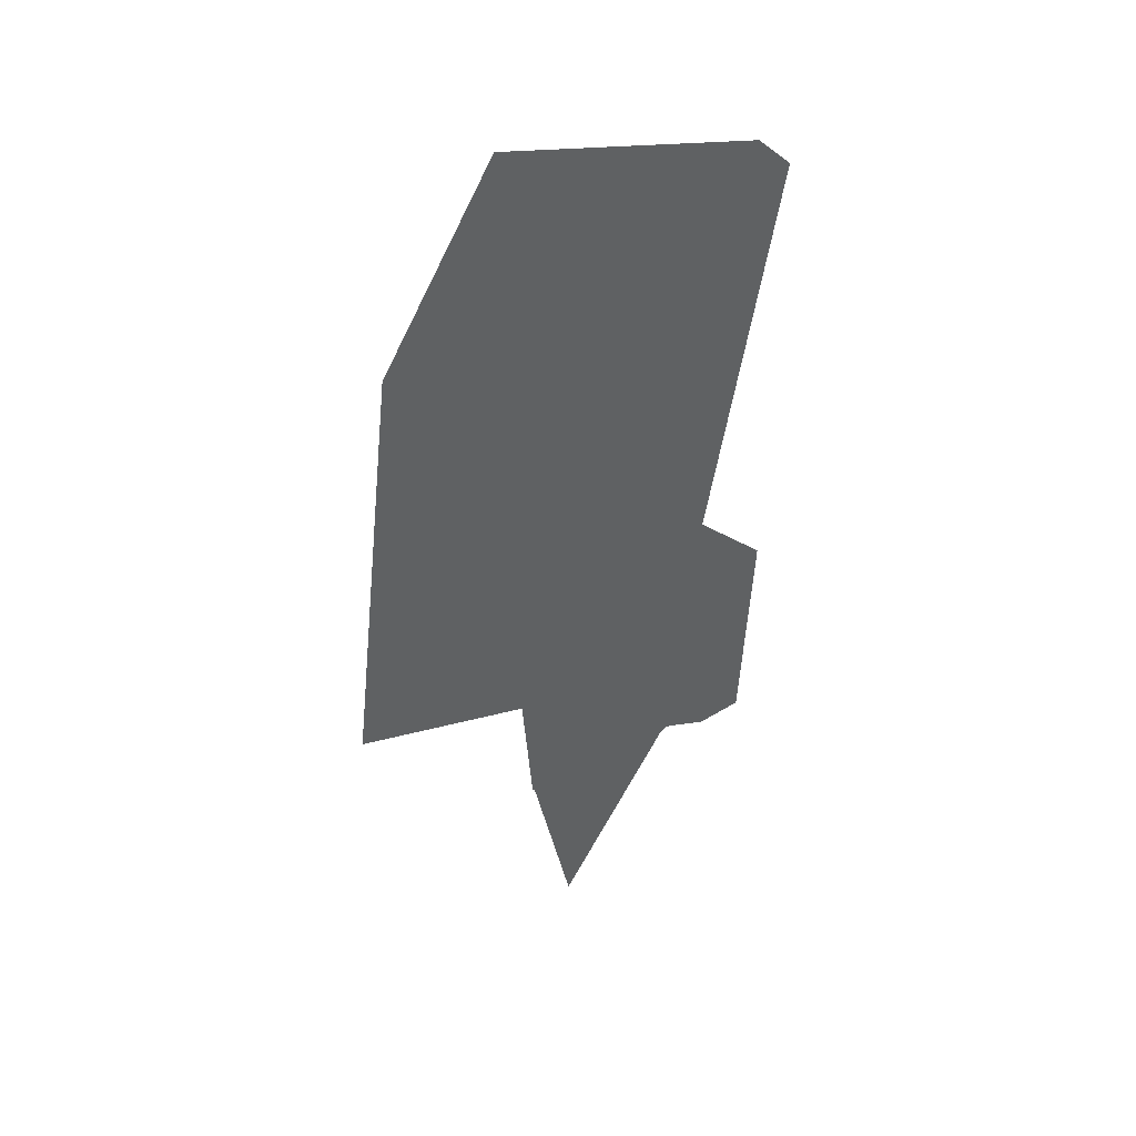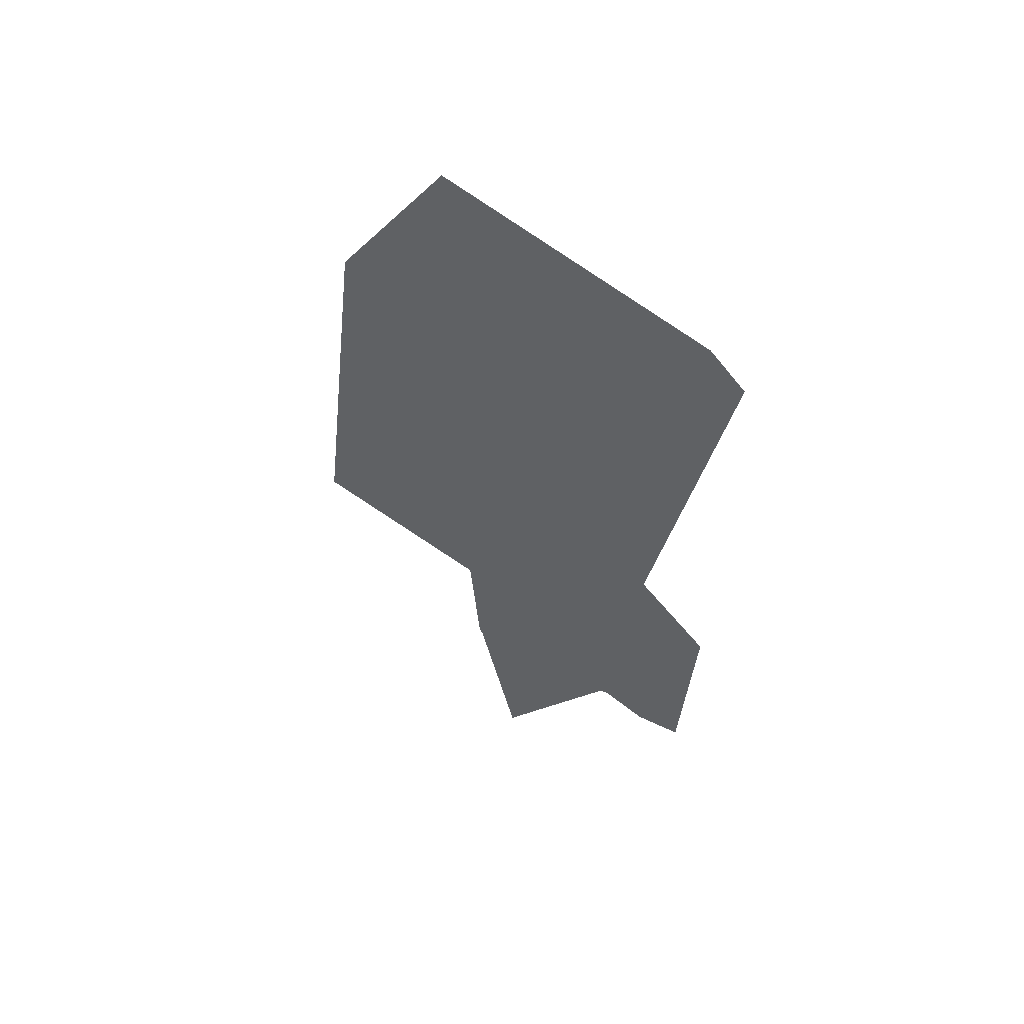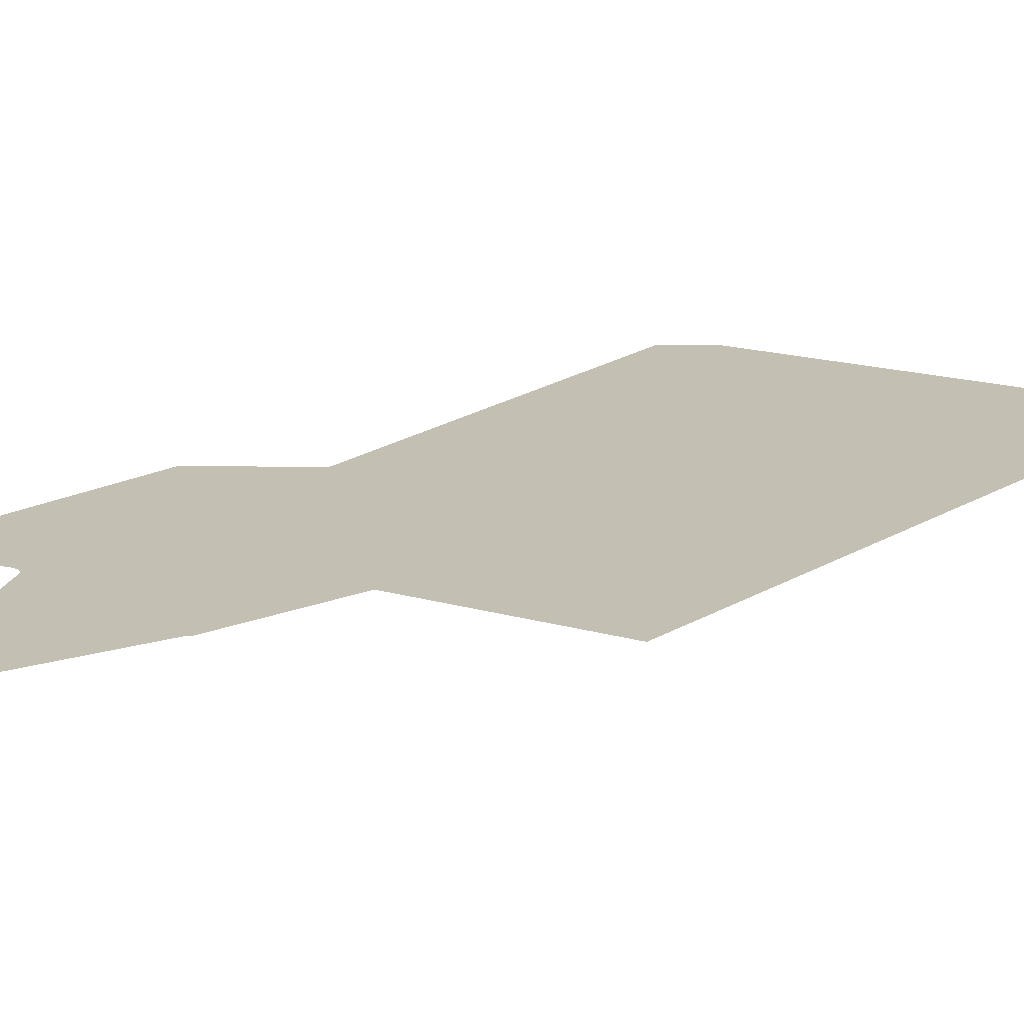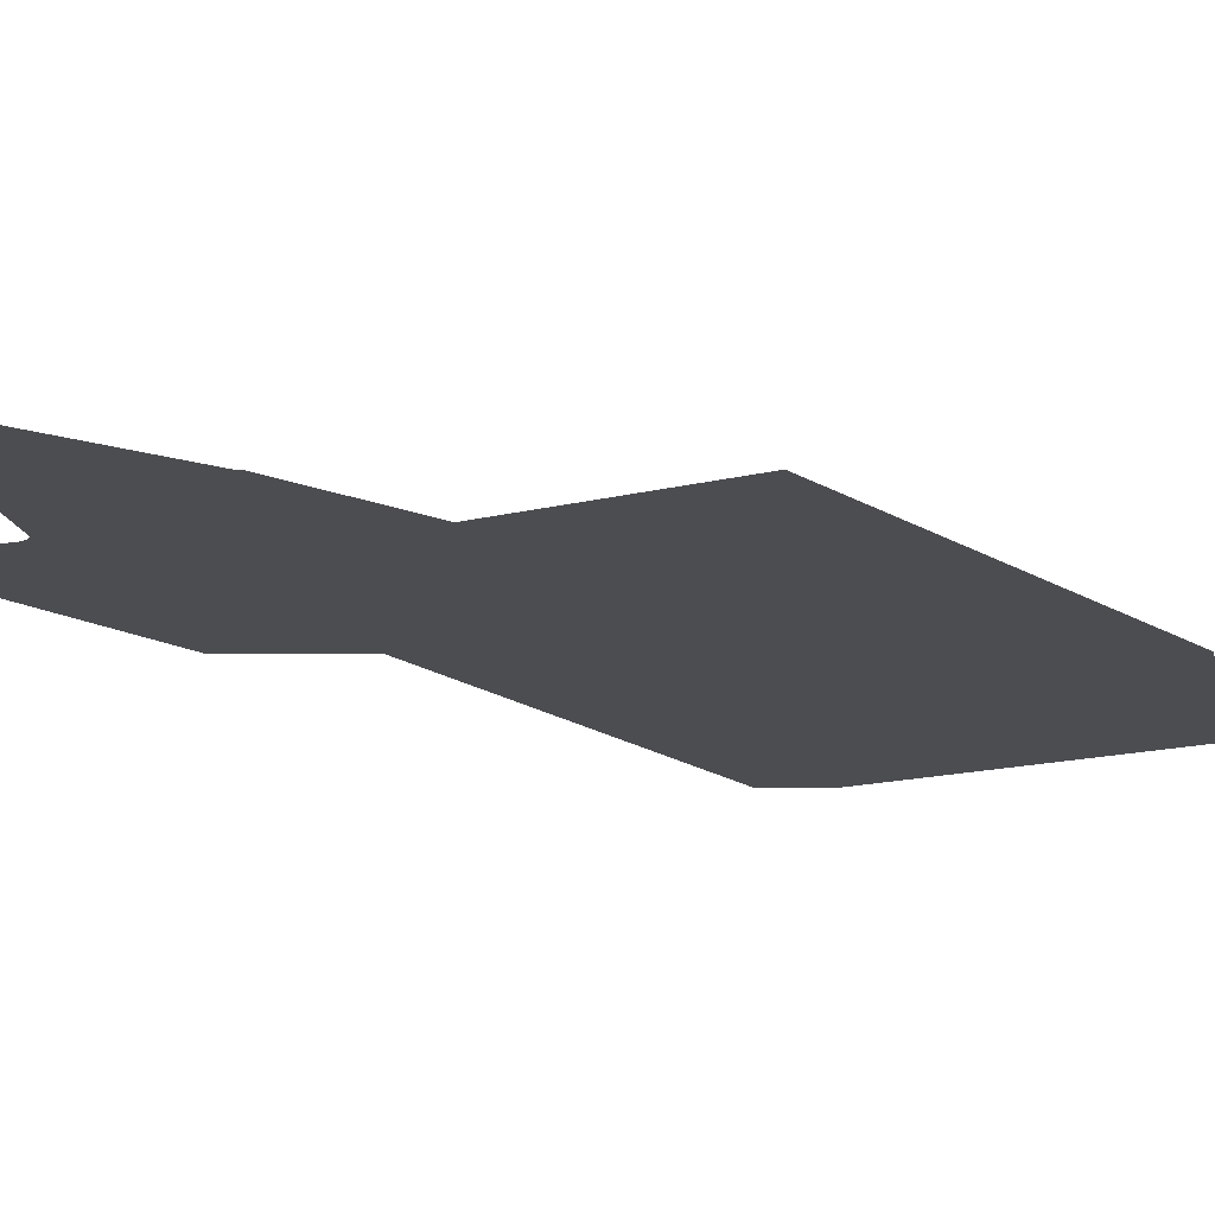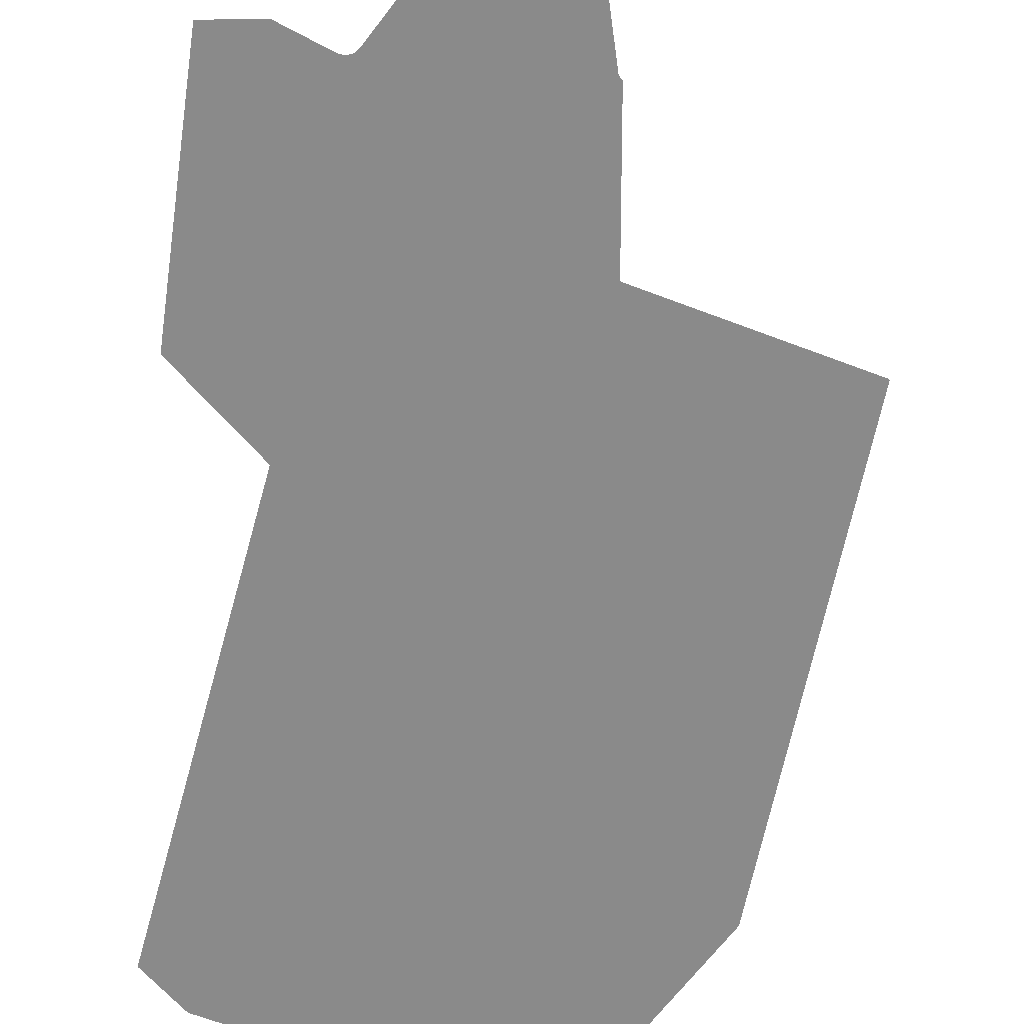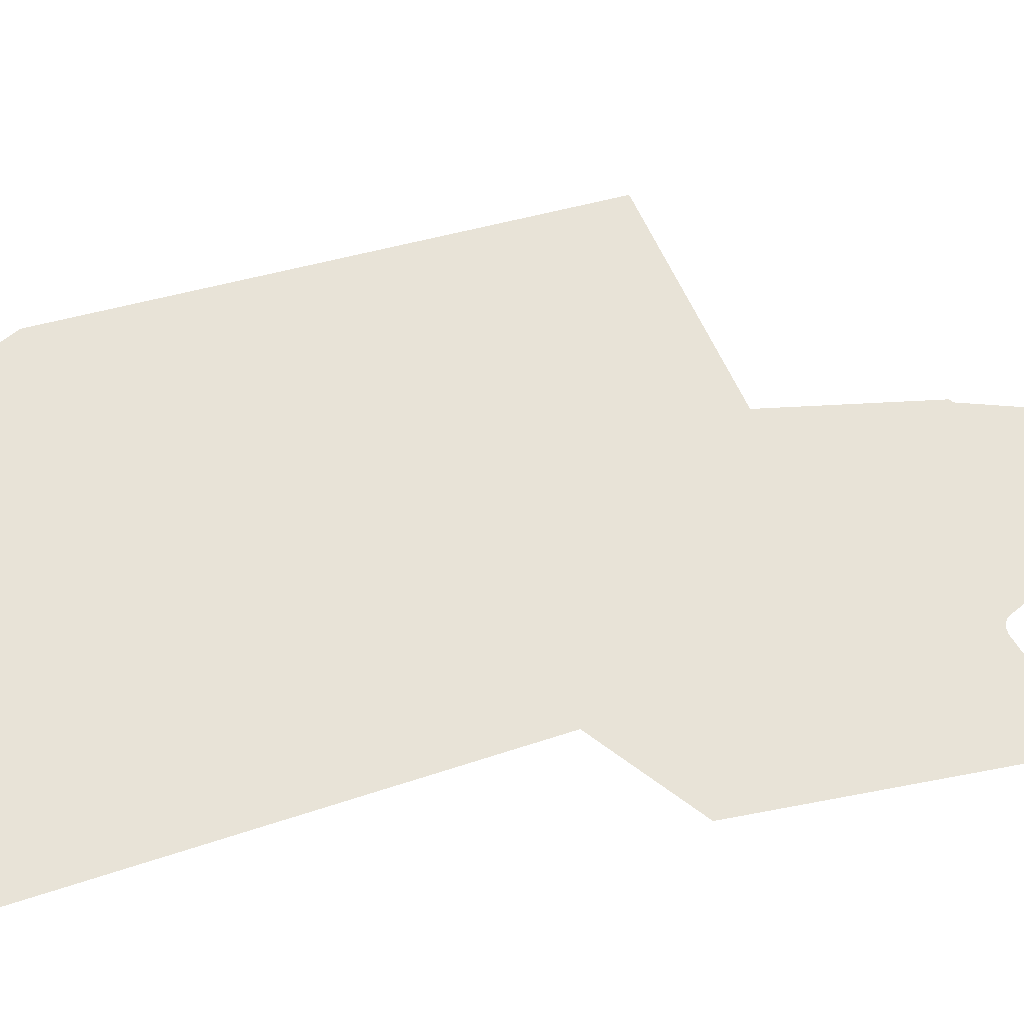
<metadata>
{"format":"obj","ext":"obj","renderer":"f3d","projection":"perspective","resolution":1024,"background":"white","views":[{"elev":43.6,"azim":147.5,"up":"+Y"},{"elev":57.7,"azim":-151.0,"up":"+Y"},{"elev":17.7,"azim":46.5,"up":"+Z"},{"elev":-16.0,"azim":44.5,"up":"+Z"},{"elev":-63.6,"azim":-4.6,"up":"+Z"},{"elev":62.2,"azim":-97.9,"up":"+Z"}]}
</metadata>
<code>
o LM_Journey_L65_PF
v 126.5 1116 0.03
v 198.6 1002 0.03
v 123.5 1170 0.03
v 224.4 1119 0.03
v 123.5 1170 0.03
v 198.6 1002 0.03
v 63.12 1110 0.03
v 91.97 1108 0.03
v 117.8 1119 0.03
v 124.4 1119 0.03
v 126.5 1116 0.03
v 123.5 1170 0.03
v 123.5 1170 0.03
v 117.8 1119 0.03
v 121.2 1120 0.03
v 121.2 1120 0.03
v 124.4 1119 0.03
v 224.6 1119 0.03
v 123.5 1170 0.03
v 224.4 1119 0.03
v 224.9 1120 0.03
v 123.5 1170 0.03
v 224.6 1119 0.03
v 225.3 1120 0.03
v 224.9 1120 0.03
v 225.7 1121 0.03
v 226.3 1121 0.03
v 55.23 1249 0.03
v 232.9 1202 0.03
v 233 1202 0.03
v 233 1203 0.03
v 233.1 1203 0.03
v 233.3 1203 0.03
v 233.5 1204 0.03
v 85.41 1279 0.03
v 55.23 1249 0.03
v 123.5 1170 0.03
v 233.5 1204 0.03
v 233.3 1203 0.03
v 343.1 1236 0.03
v 163.1 1318 0.03
v 100.5 1294 0.03
v 85.41 1279 0.03
v 123.5 1170 0.03
v 233.5 1204 0.03
v 343.1 1236 0.03
v 343.6 1237 0.03
v 123.5 1170 0.03
v 108 1301 0.03
v 100.5 1294 0.03
v 163.1 1318 0.03
v 108 1301 0.03
v 123.5 1170 0.03
v 343.6 1237 0.03
v 273.1 1351 0.03
v 233.5 1204 0.03
v 218.1 1334 0.03
v 163.1 1318 0.03
v 233.5 1204 0.03
v 273.1 1351 0.03
v 218.1 1334 0.03
v 233.5 1204 0.03
v 100.5 1294 0.03
v 108 1301 0.03
v 77.52 1417 0.03
v 328.1 1367 0.03
v 343.6 1237 0.03
v 92.61 1432 0.03
v 108 1301 0.03
v 77.52 1417 0.03
v 218.1 1334 0.03
v 202.6 1465 0.03
v 273.1 1351 0.03
v 202.6 1465 0.03
v 92.61 1432 0.03
v 163.1 1318 0.03
v 328.1 1367 0.03
v 312.7 1498 0.03
v 54.54 1540 0.03
v 312.7 1498 0.03
v 202.6 1465 0.03
v 273.1 1351 0.03
v 62.08 1547 0.03
v 54.54 1540 0.03
v 92.61 1432 0.03
v 132.2 1579 0.03
v 77.17 1562 0.03
v 62.08 1547 0.03
v 132.2 1579 0.03
v 77.17 1562 0.03
v 92.61 1432 0.03
v 242.2 1612 0.03
v 187.2 1595 0.03
v 132.2 1579 0.03
v 202.6 1465 0.03
v 242.2 1612 0.03
v 187.2 1595 0.03
v 202.6 1465 0.03
f 3 2 1
f 6 5 4
f 8 7 3
f 9 8 3
f 12 11 10
f 15 14 13
f 3 17 16
f 20 19 18
f 23 22 21
f 25 3 24
f 24 3 26
f 26 3 27
f 3 7 28
f 29 27 3
f 29 3 30
f 30 3 31
f 31 3 32
f 32 3 33
f 33 3 34
f 37 36 35
f 40 39 38
f 3 41 34
f 44 43 42
f 47 46 45
f 50 49 48
f 53 52 51
f 56 55 54
f 59 58 57
f 62 61 60
f 65 64 63
f 67 60 66
f 69 68 41
f 70 68 69
f 41 72 71
f 71 72 73
f 76 75 74
f 73 78 77
f 68 70 79
f 82 81 80
f 85 84 83
f 68 86 72
f 88 87 68
f 91 90 89
f 72 92 78
f 95 94 93
f 98 97 96

</code>
